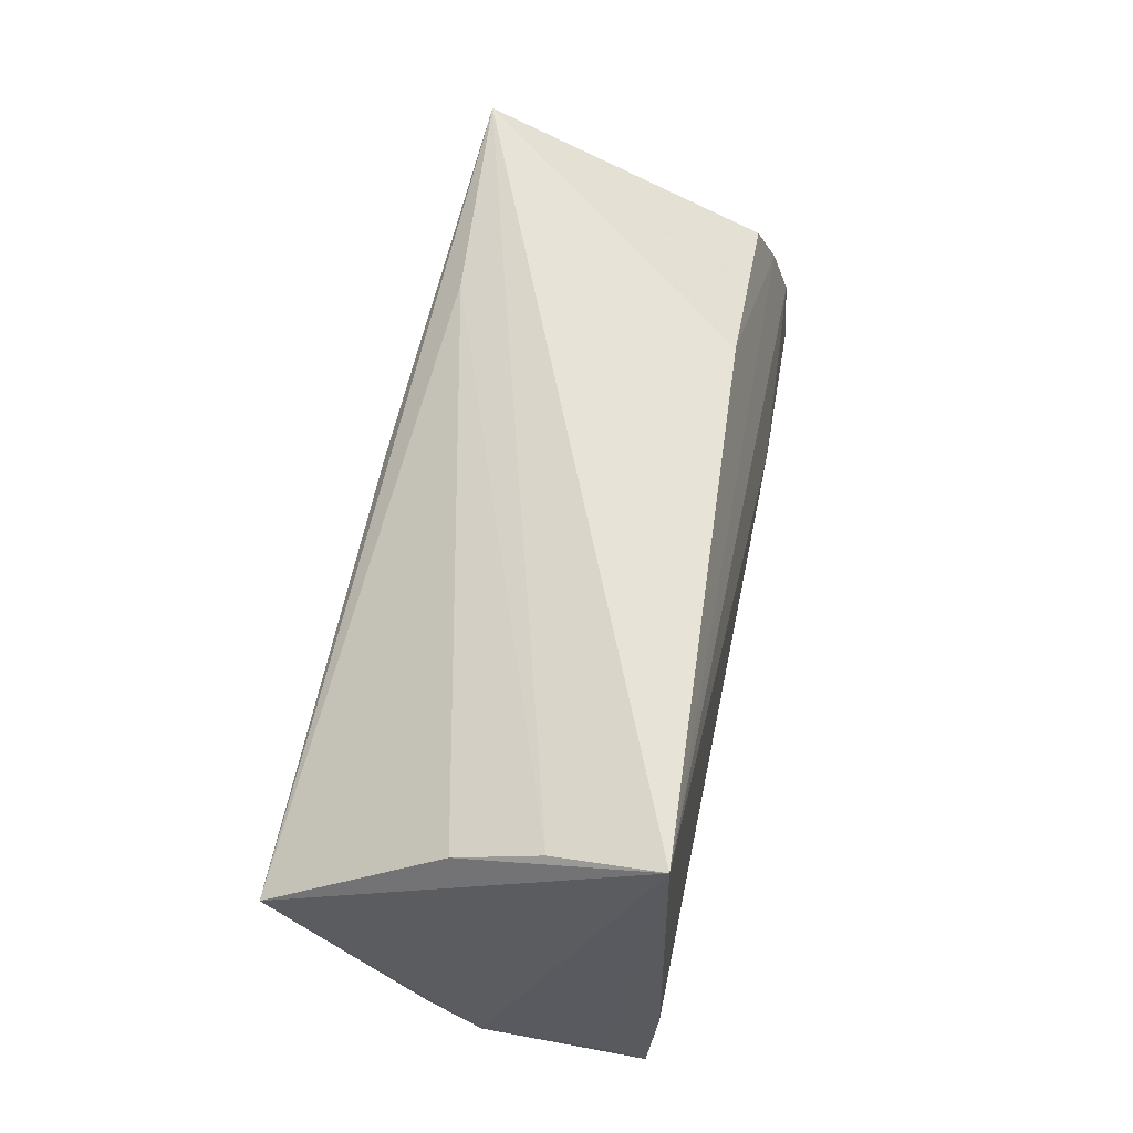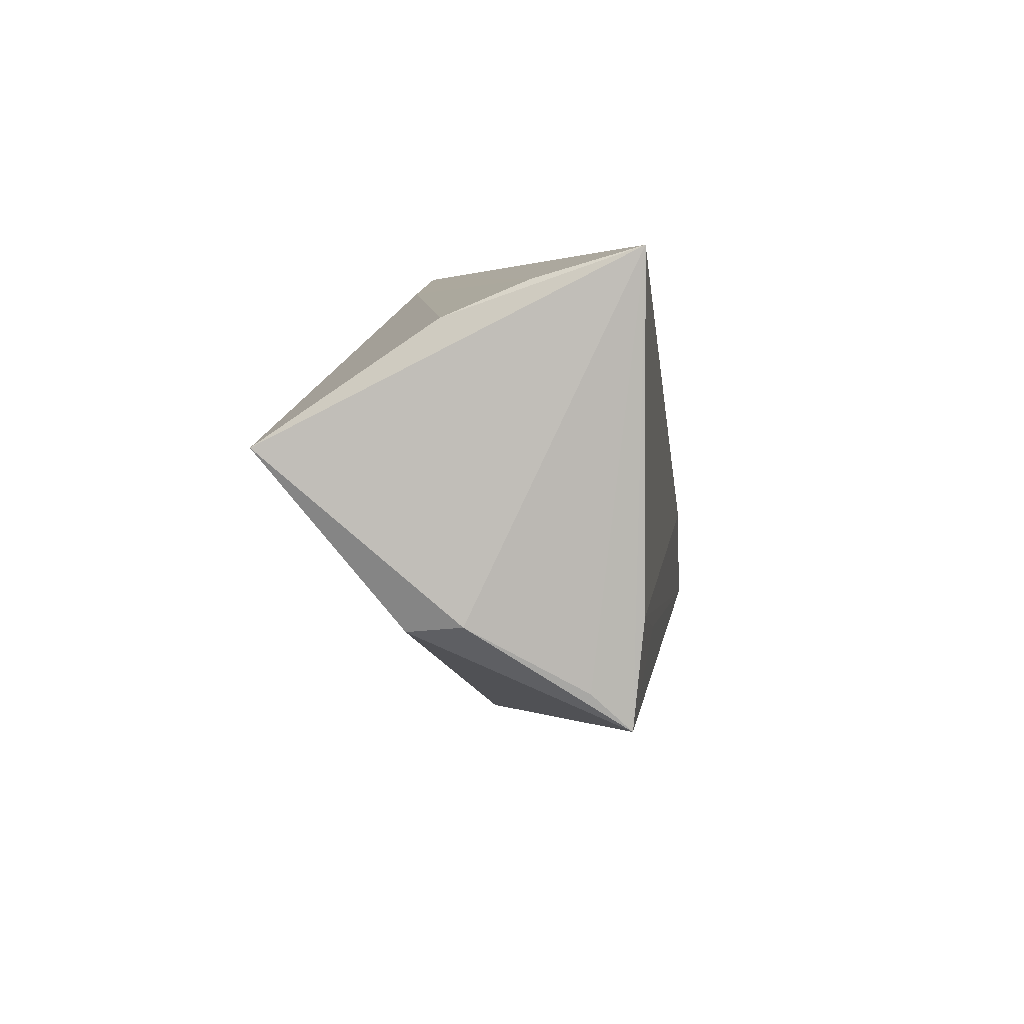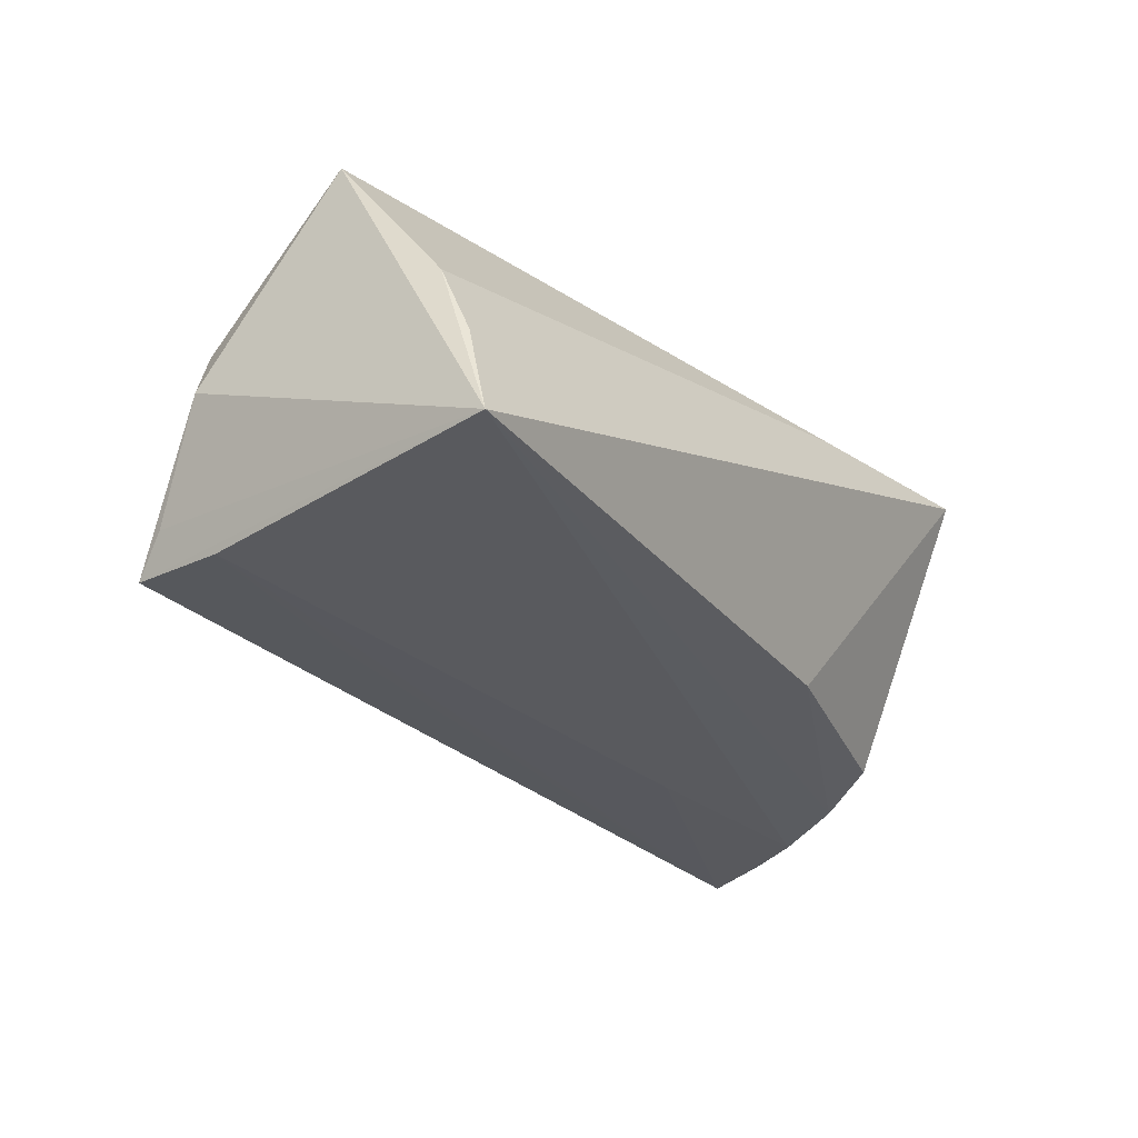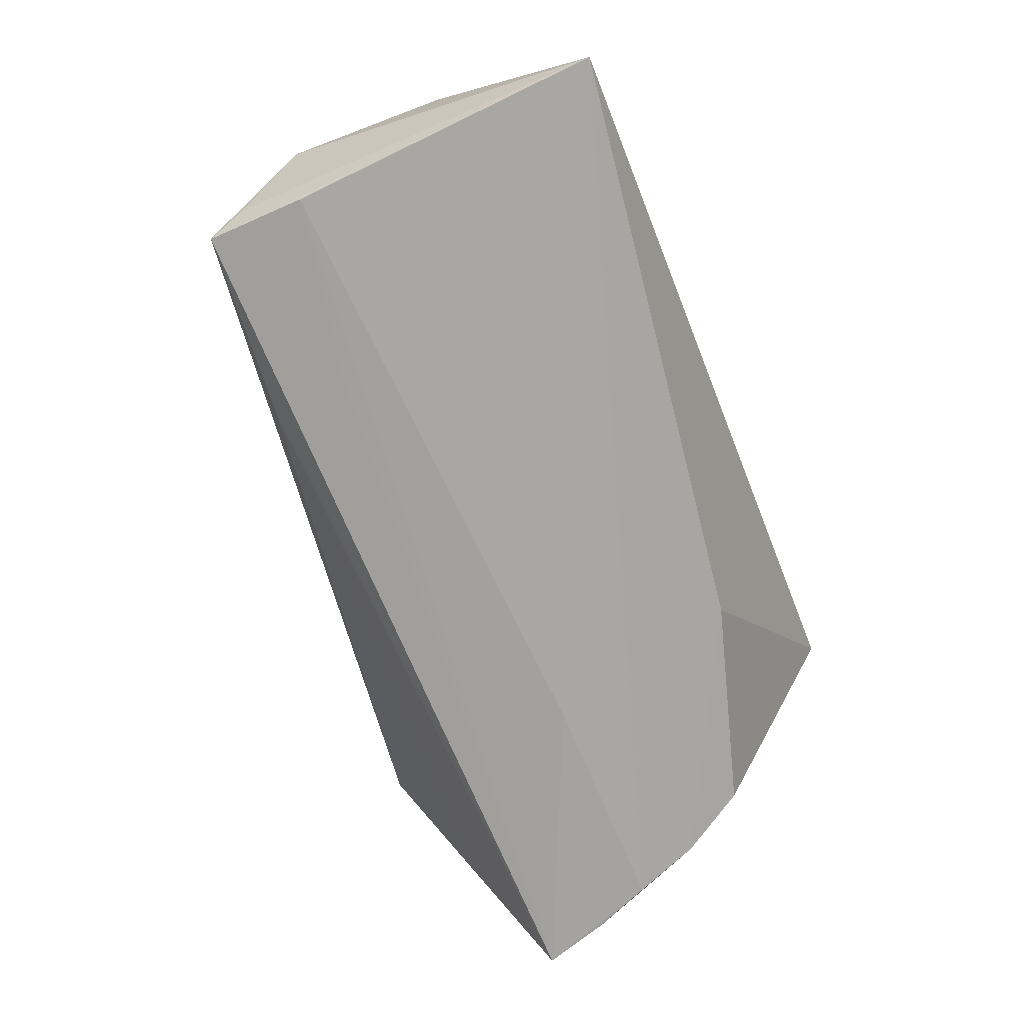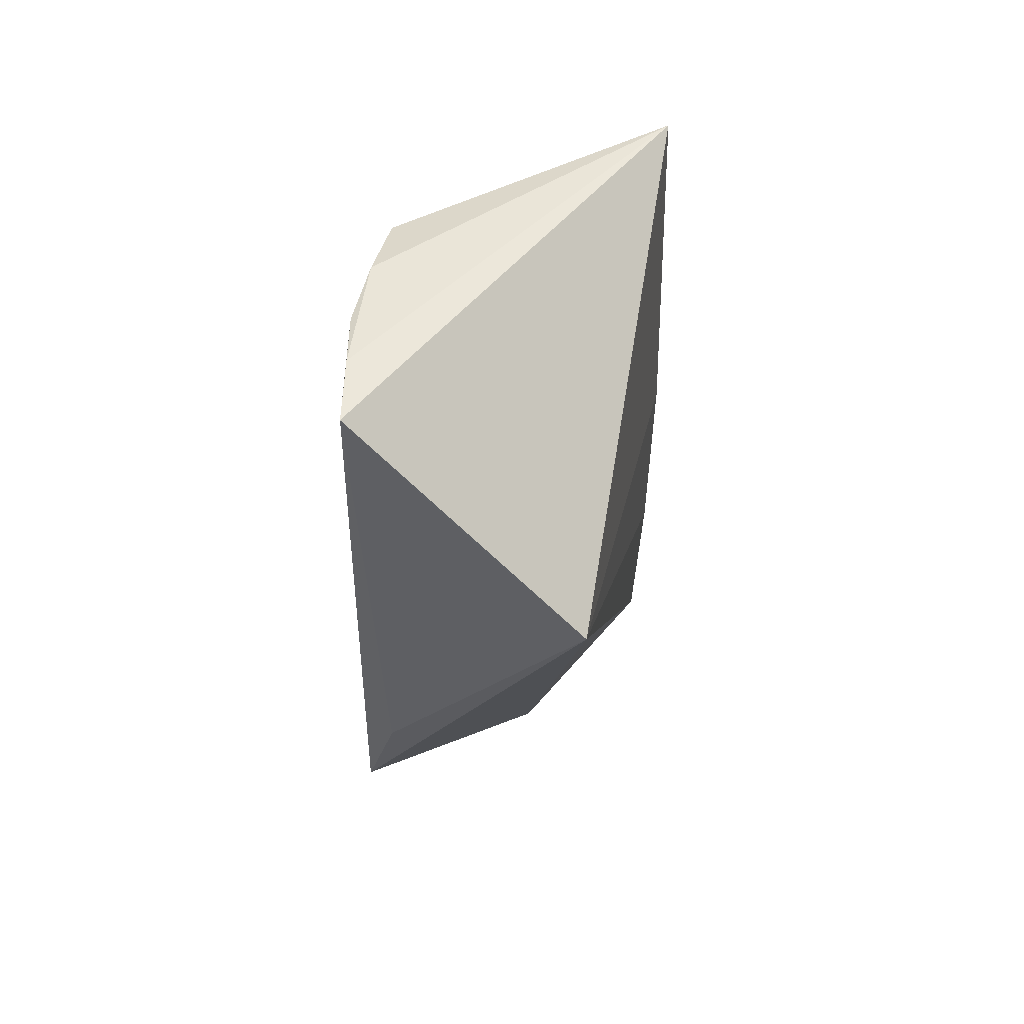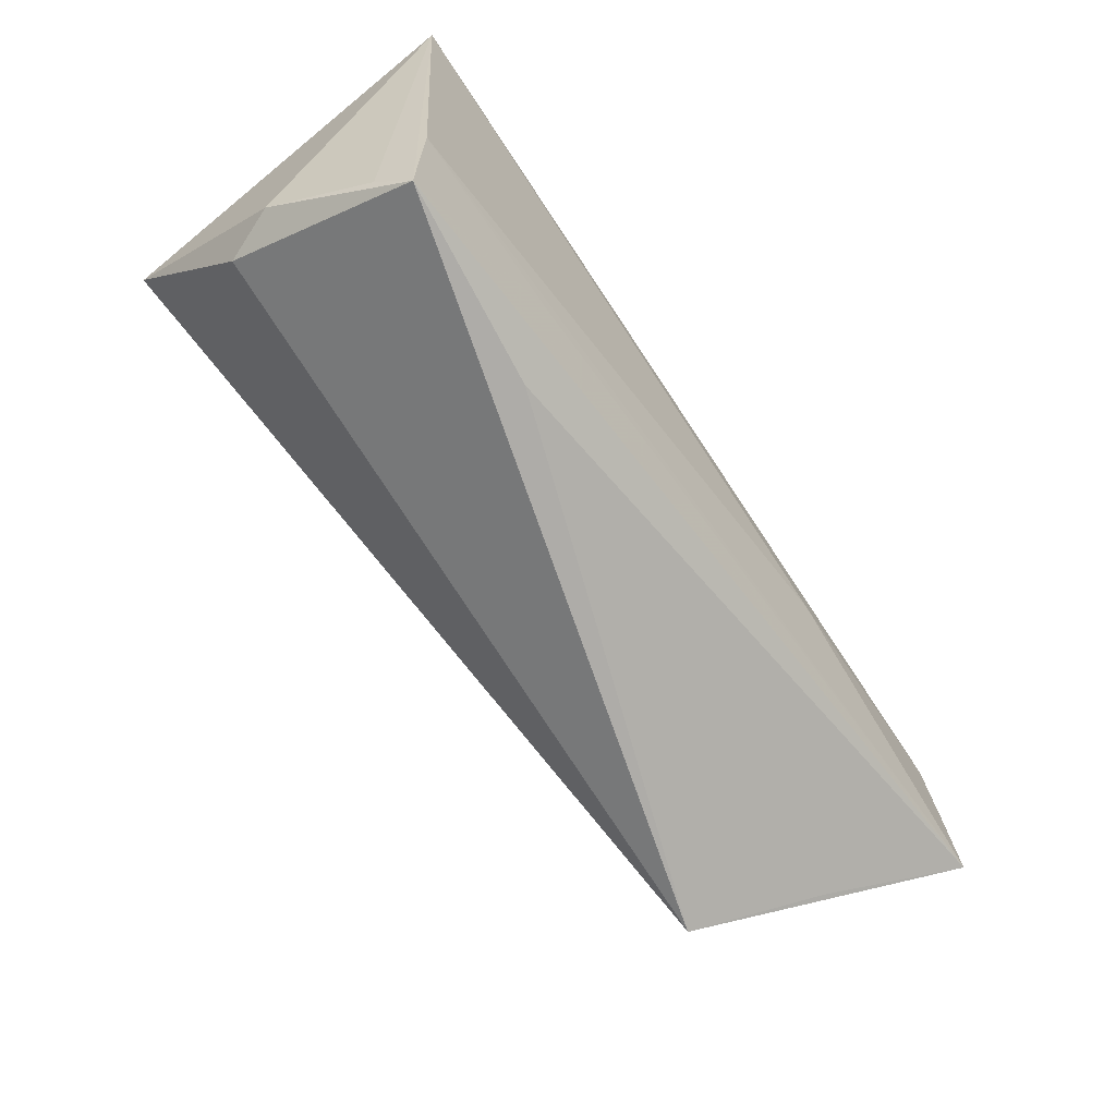
<metadata>
{"format":"obj","ext":"obj","renderer":"f3d","projection":"perspective","resolution":1024,"background":"white","views":[{"elev":55.0,"azim":101.6,"up":"+Y"},{"elev":4.6,"azim":97.4,"up":"+Y"},{"elev":-31.8,"azim":127.9,"up":"+Z"},{"elev":-74.6,"azim":112.2,"up":"+Z"},{"elev":-25.8,"azim":-91.9,"up":"+Y"},{"elev":-63.3,"azim":126.6,"up":"+Y"}]}
</metadata>
<code>
v 0.04821 -0.02324 -0.01712
v -0.01973 0.02558 0.01838
v 0.04857 -0.01078 -0.01837
v -0.05805 -0.01249 -0.01679
v 0.05097 0.02852 -0.01837
v 0.05174 0.007191 0.02379
v -0.0226 0.01852 -0.01352
v 0.02381 -0.02552 -0.01331
v -0.04858 -0.02877 -0.003547
v 0.04975 0.0251 -0.006229
v 0.05312 -0.01159 0.0005142
v 0.04982 0.02105 0.003472
v -0.06048 -0.02105 -0.01705
v -0.05304 0.002516 -0.01478
v 0.04969 -0.019 -0.01271
v -0.04562 0.02852 0.02041
v 0.05074 -0.01252 0.007136
v 0.02591 0.01068 0.02366
v -0.0268 -0.005931 -0.01837
v -0.0004021 0.01646 0.02306
v 0.02607 -0.01485 -0.01793
v -0.03853 -0.0363 0.009828
v -0.04877 0.01074 -0.01273
v -0.05532 -0.005641 -0.01669
f 22 16 13
f 11 5 6
f 11 6 17
f 17 6 22
f 16 22 20
f 20 6 16
f 12 6 5
f 16 23 14
f 16 5 7
f 7 23 16
f 5 14 7
f 7 14 23
f 9 22 13
f 11 17 1
f 1 17 22
f 22 6 18
f 18 20 22
f 6 20 18
f 10 5 16
f 10 12 5
f 16 6 2
f 6 12 2
f 2 10 16
f 12 10 2
f 13 16 4
f 16 14 4
f 3 19 5
f 5 1 3
f 13 19 3
f 15 5 11
f 11 1 15
f 15 1 5
f 13 1 8
f 8 9 13
f 8 1 22
f 22 9 8
f 24 4 14
f 5 19 24
f 24 14 5
f 24 19 13
f 13 4 24
f 21 1 13
f 13 3 21
f 21 3 1

</code>
